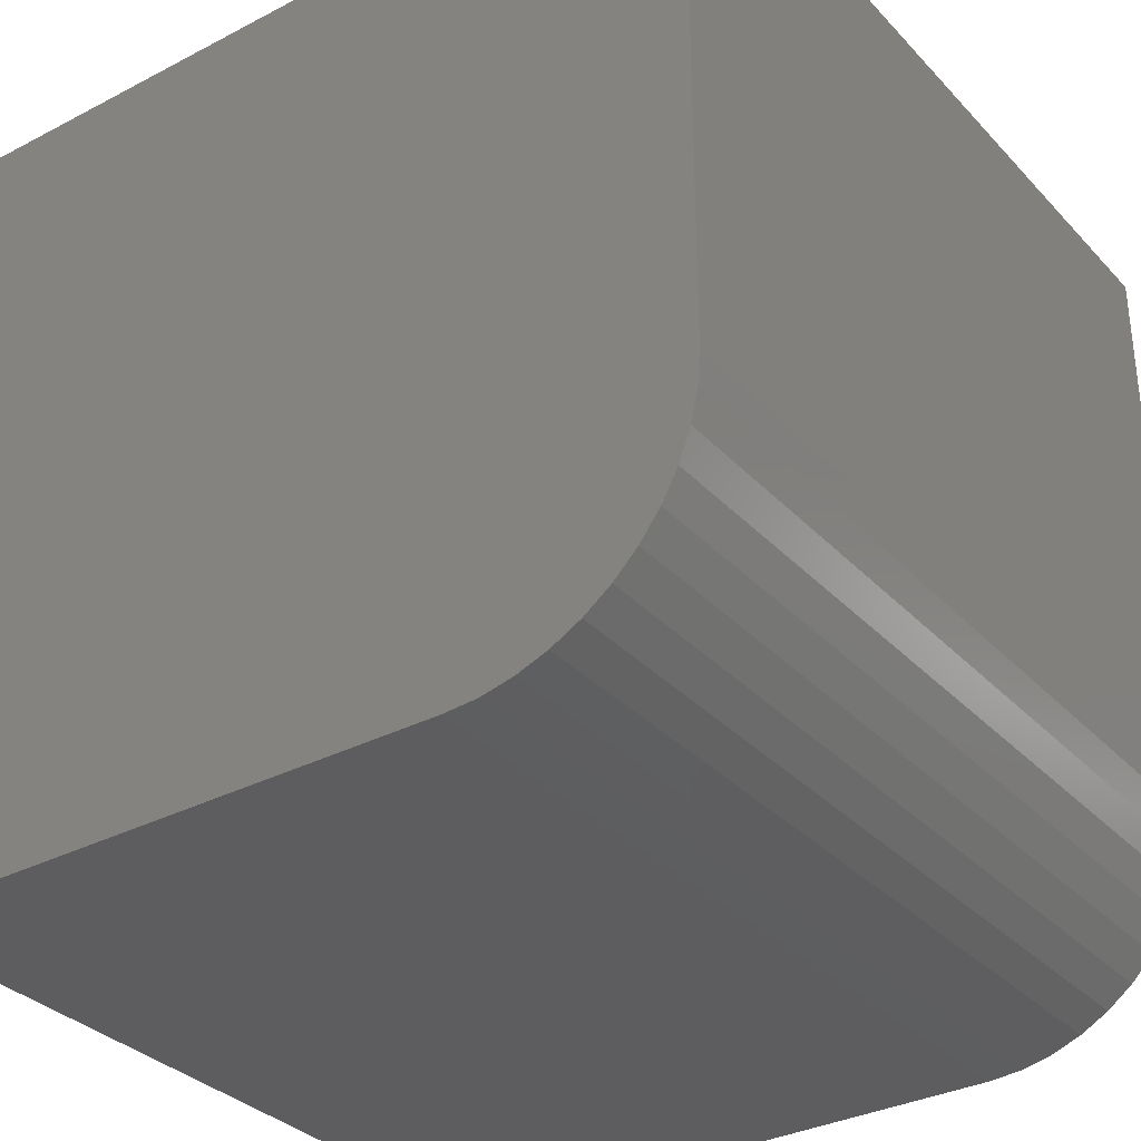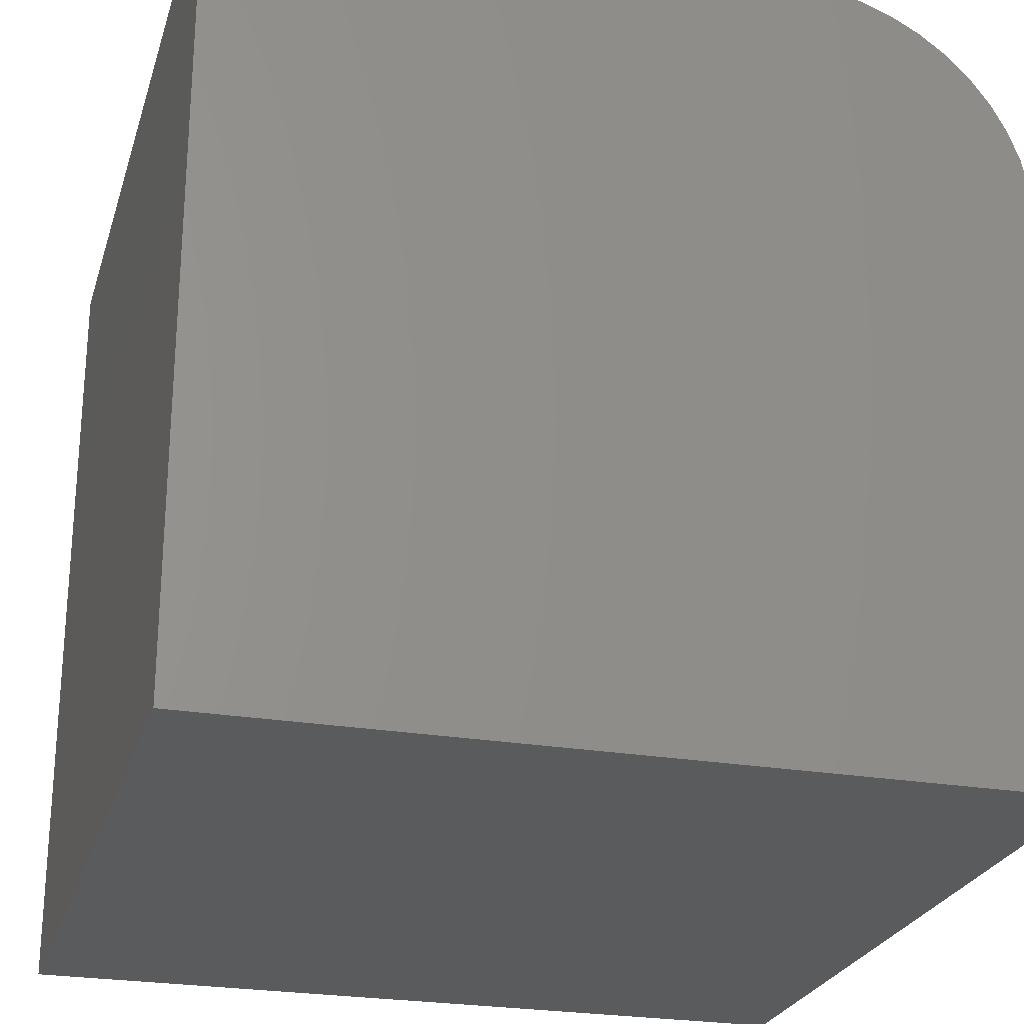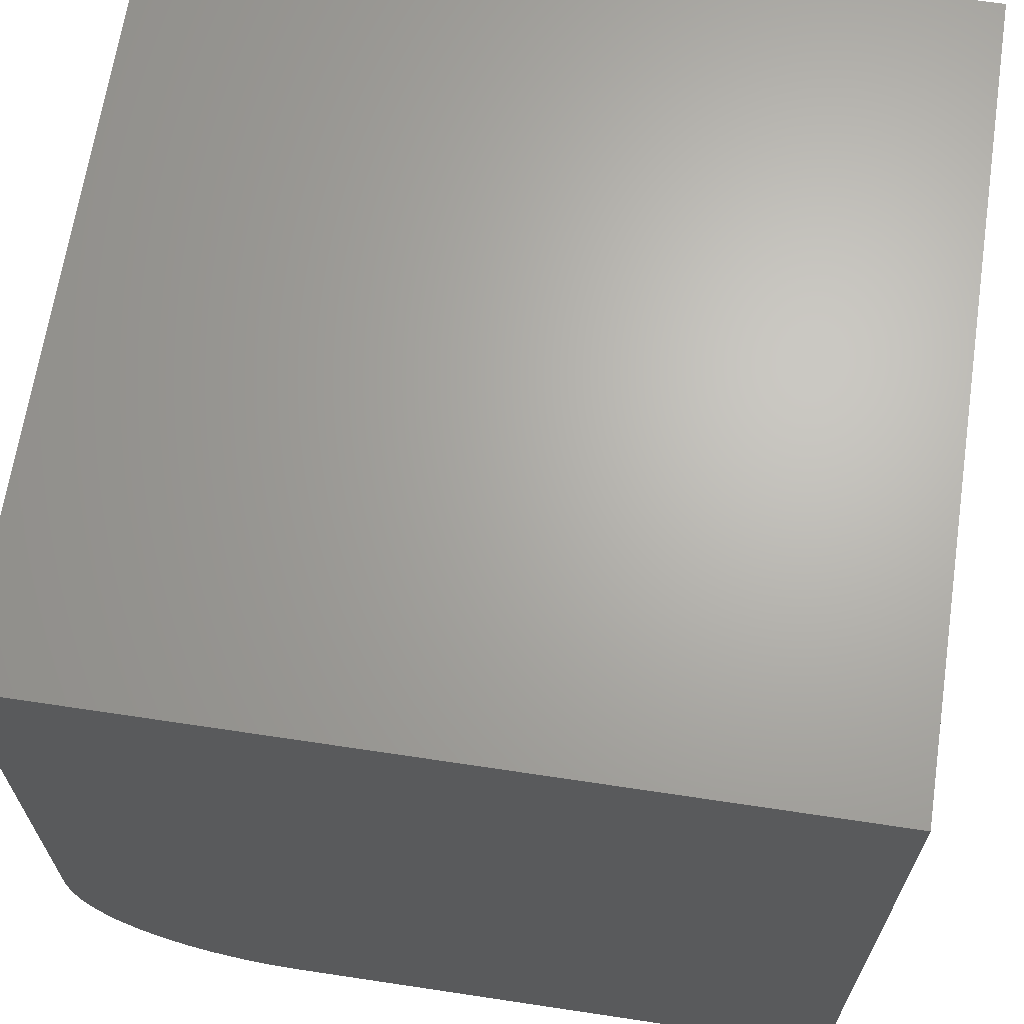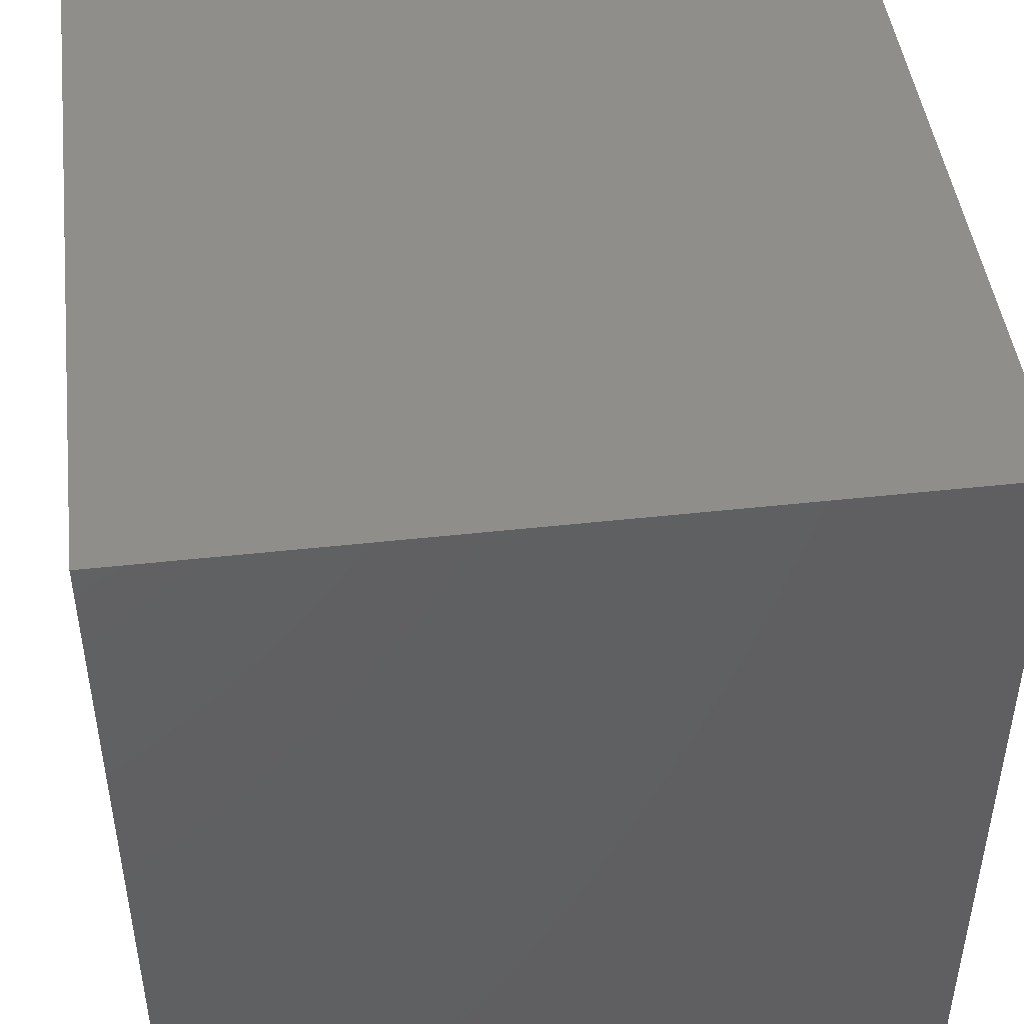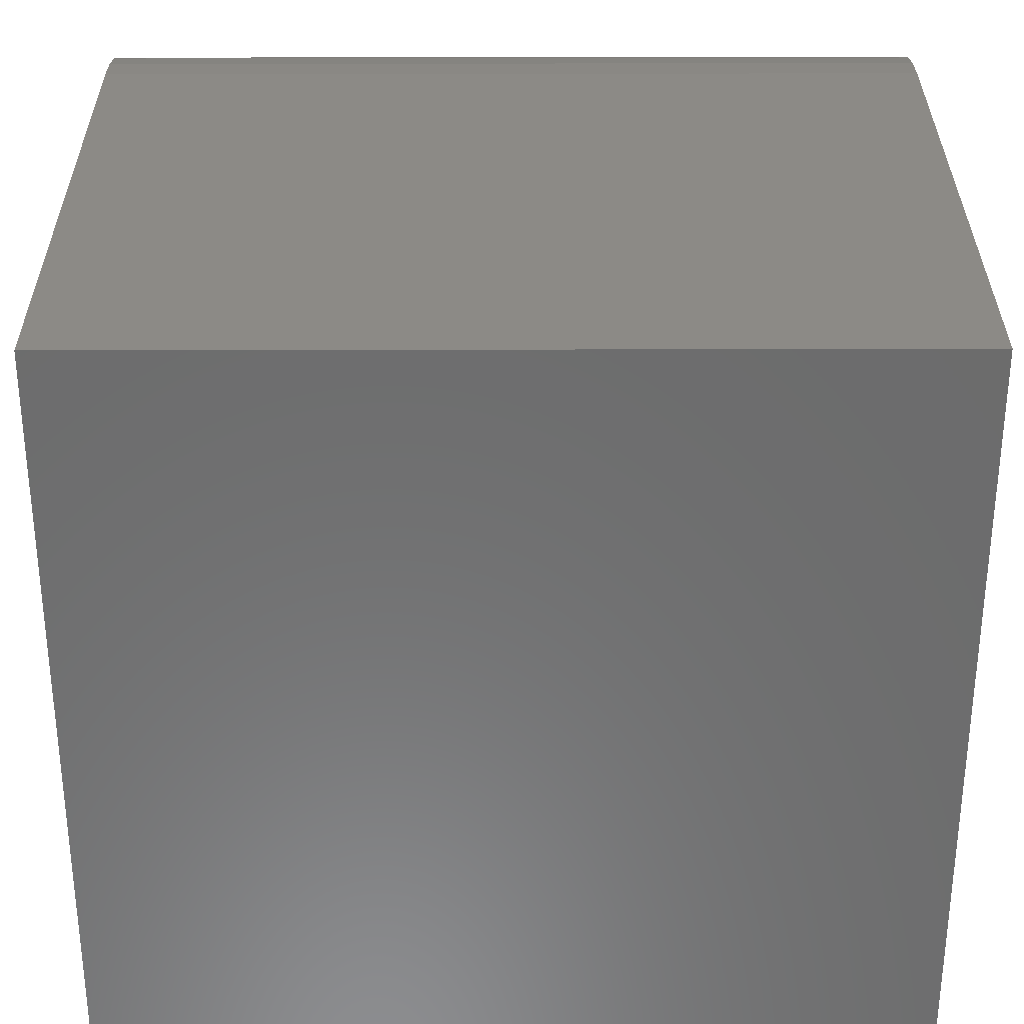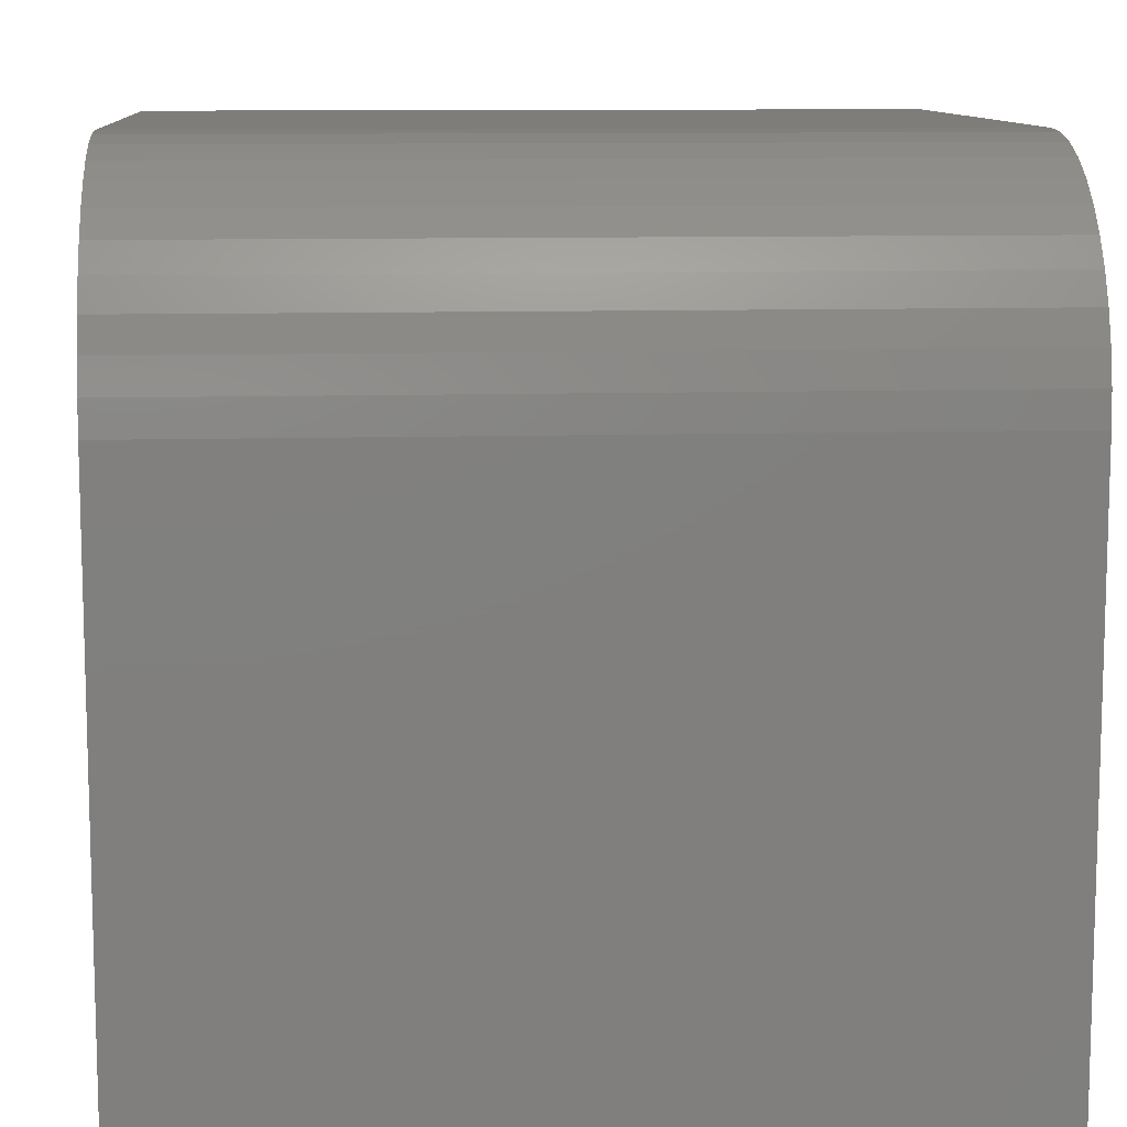
<metadata>
{"format":"stl","ext":"stl","renderer":"f3d","projection":"perspective","resolution":1024,"background":"white","views":[{"elev":-33.1,"azim":-54.4,"up":"+Y"},{"elev":-25.2,"azim":-105.5,"up":"+Z"},{"elev":66.3,"azim":98.6,"up":"+Y"},{"elev":46.2,"azim":172.8,"up":"+Y"},{"elev":31.7,"azim":179.8,"up":"+Z"},{"elev":10.4,"azim":-4.2,"up":"+Z"}]}
</metadata>
<code>
# stl→obj: 30 verts, 56 faces
v 0 2.824 10
v 0 10 10
v 0 10 0
v 0 0 0
v 0 0 7.176
v 0 0.02875 7.578
v 0 0.1144 7.971
v 0 0.2552 8.349
v 0 0.4484 8.703
v 0 2.029 9.886
v 0 0.9748 9.31
v 0 1.651 9.745
v 0 1.297 9.552
v 0 0.6898 9.025
v 0 2.422 9.971
v 10 2.824 10
v 10 10 10
v 10 10 0
v 10 0 0
v 10 0 7.176
v 10 0.4484 8.703
v 10 0.2552 8.349
v 10 0.1144 7.971
v 10 0.02875 7.578
v 10 2.422 9.971
v 10 2.029 9.886
v 10 0.9748 9.31
v 10 1.651 9.745
v 10 1.297 9.552
v 10 0.6898 9.025
f 1 2 3
f 3 4 1
f 1 4 5
f 1 5 6
f 6 7 1
f 1 7 8
f 1 8 9
f 10 11 12
f 12 11 13
f 9 14 1
f 1 14 11
f 1 11 15
f 15 11 10
f 16 17 1
f 1 17 2
f 18 17 19
f 19 17 16
f 19 16 20
f 21 22 16
f 22 23 16
f 16 23 24
f 16 24 20
f 25 26 27
f 27 26 28
f 27 28 29
f 25 27 16
f 16 27 30
f 16 30 21
f 3 18 4
f 4 18 19
f 17 18 2
f 2 18 3
f 5 4 20
f 20 4 19
f 16 1 15
f 16 15 25
f 25 15 10
f 25 10 26
f 26 10 12
f 26 12 28
f 28 12 13
f 28 13 29
f 29 13 11
f 29 11 27
f 27 11 14
f 27 14 30
f 30 14 9
f 30 9 21
f 21 9 8
f 21 8 22
f 22 8 7
f 22 7 23
f 23 7 6
f 23 6 24
f 24 6 5
f 24 5 20

</code>
